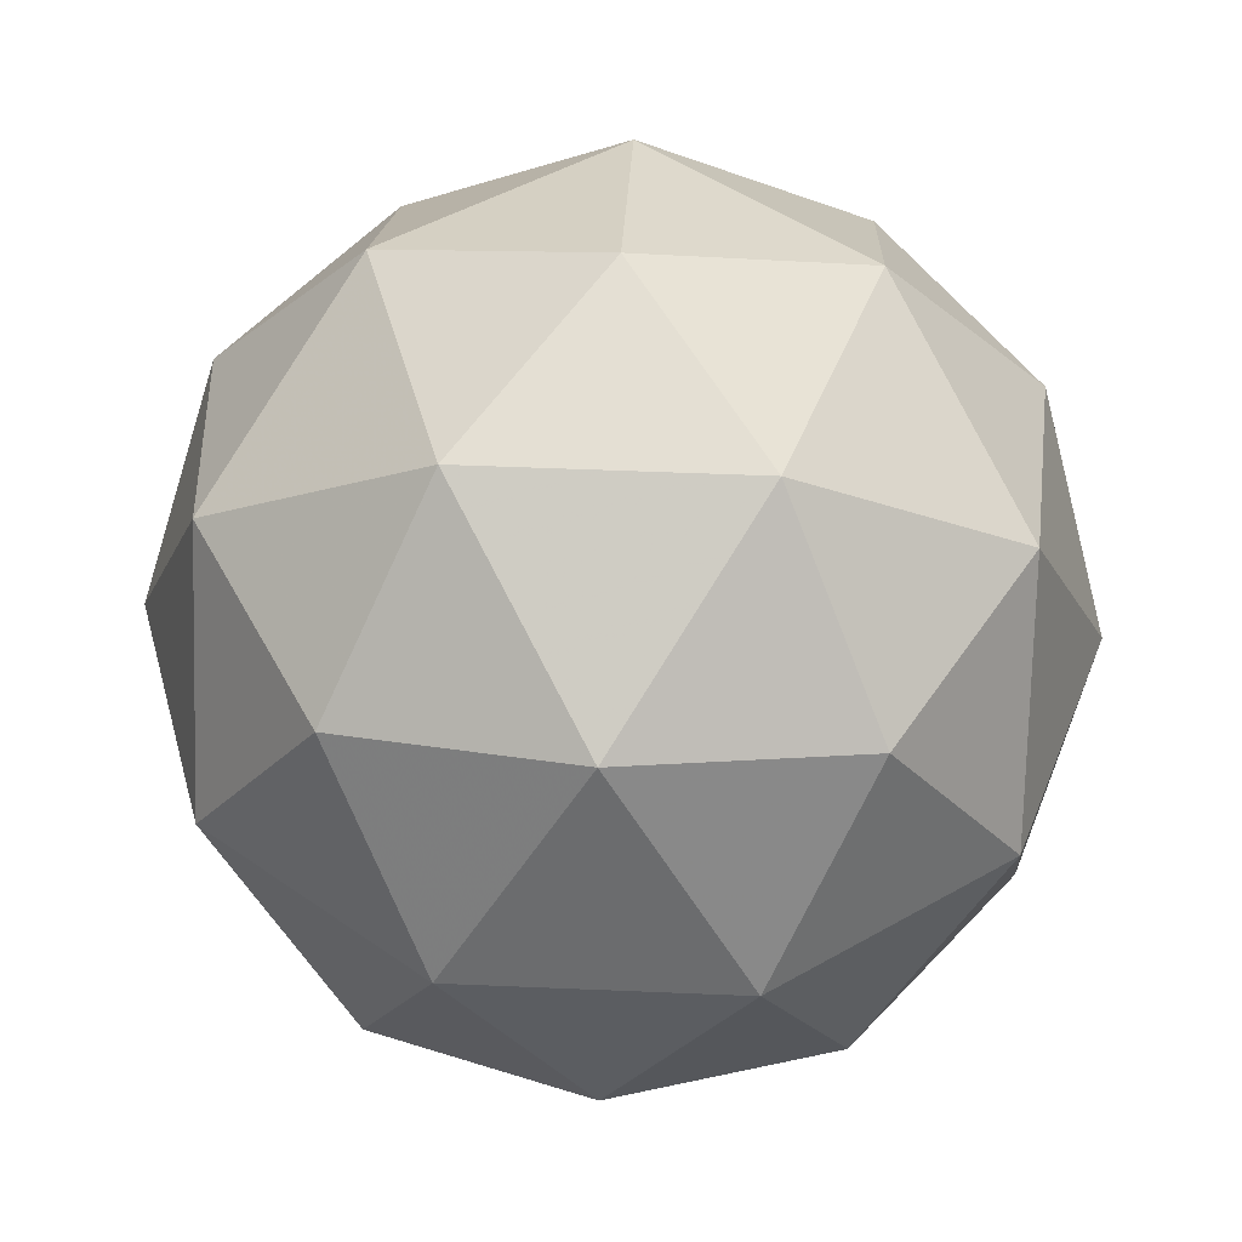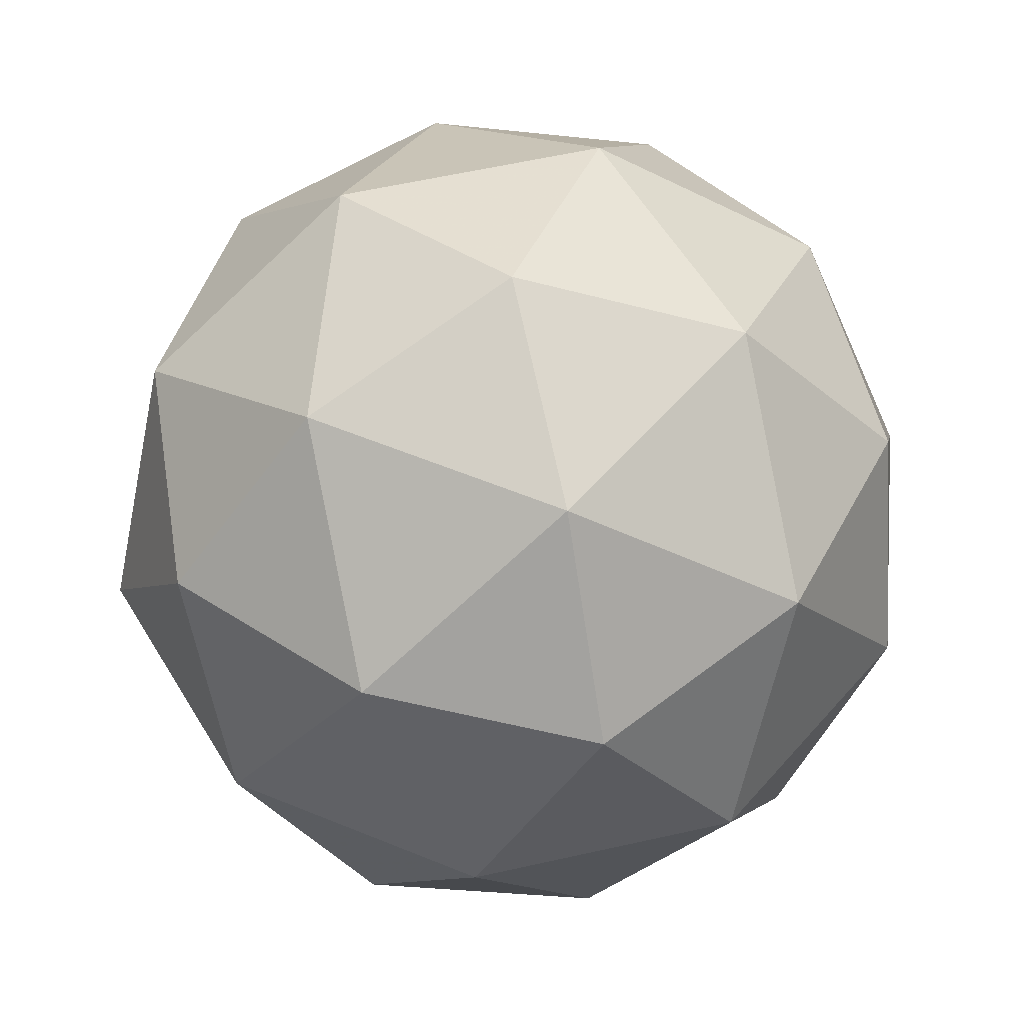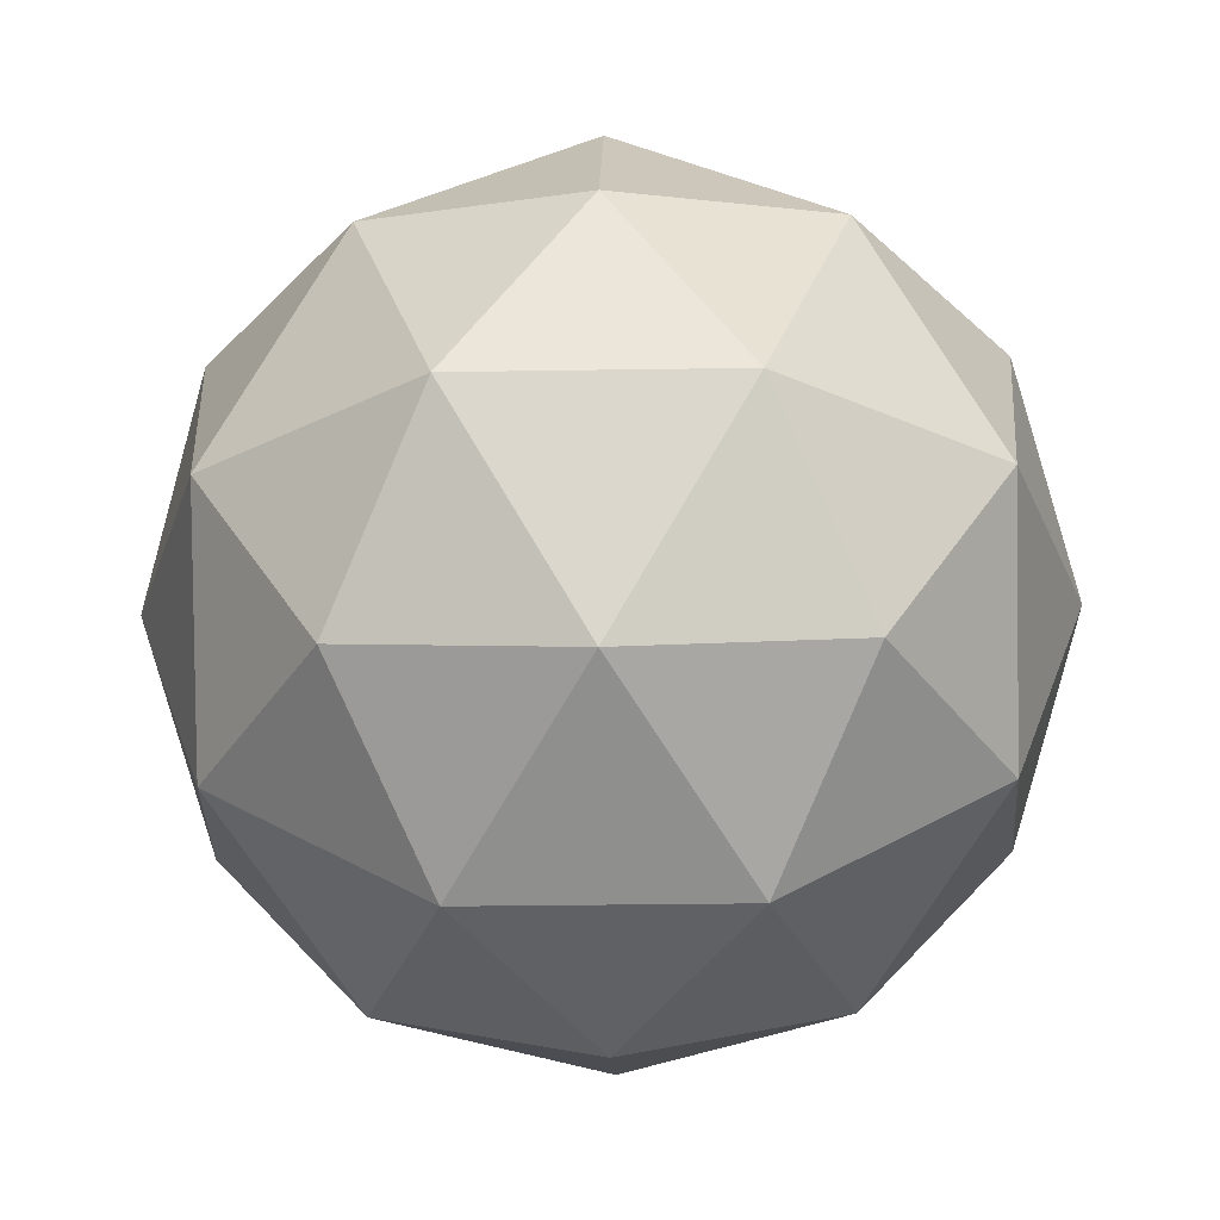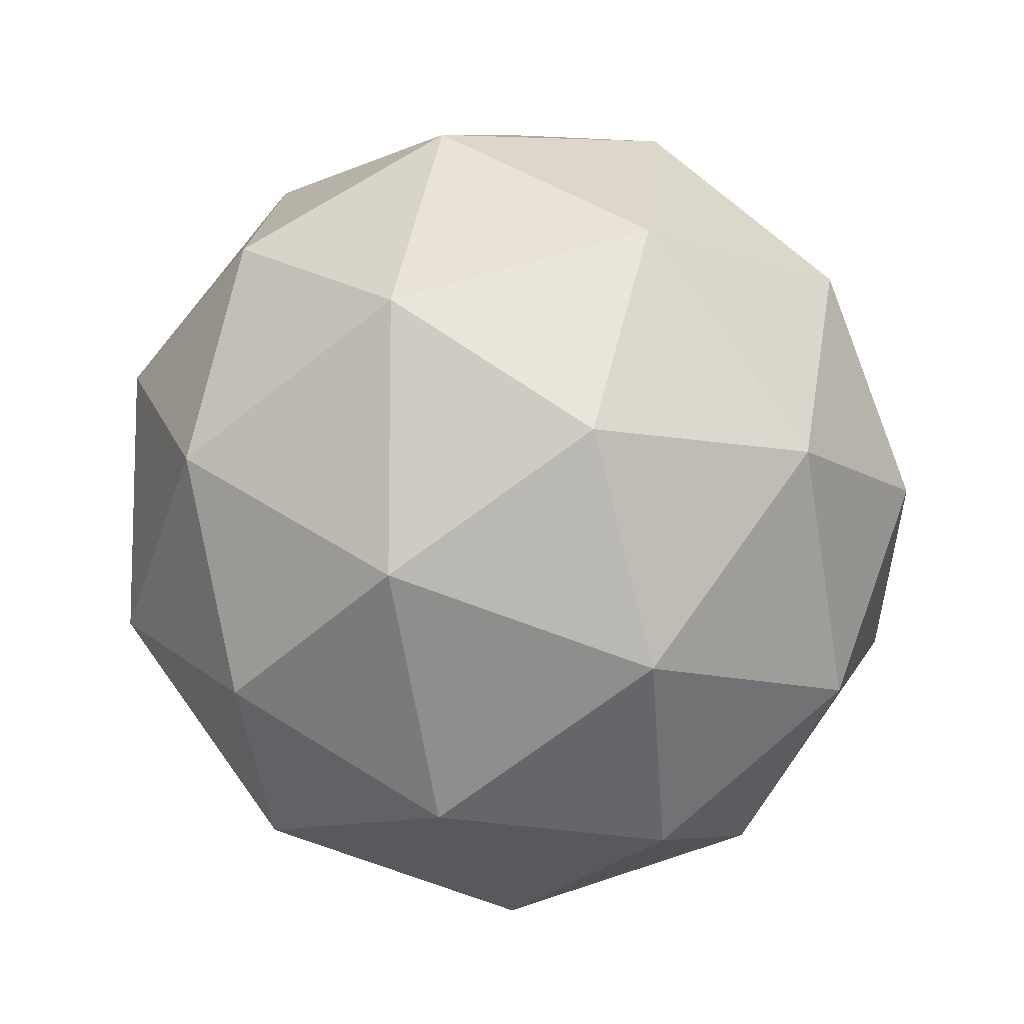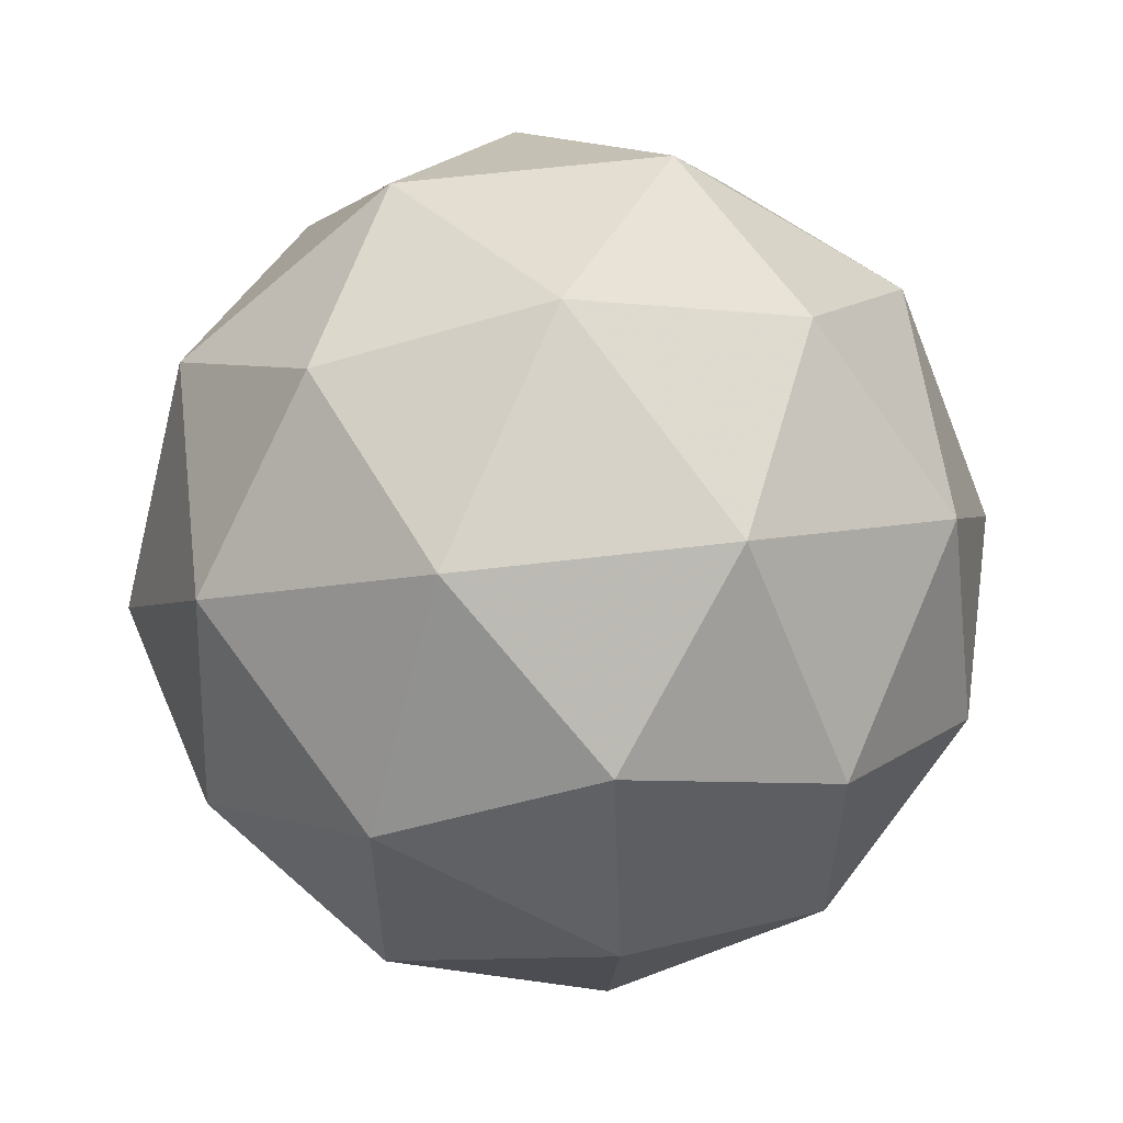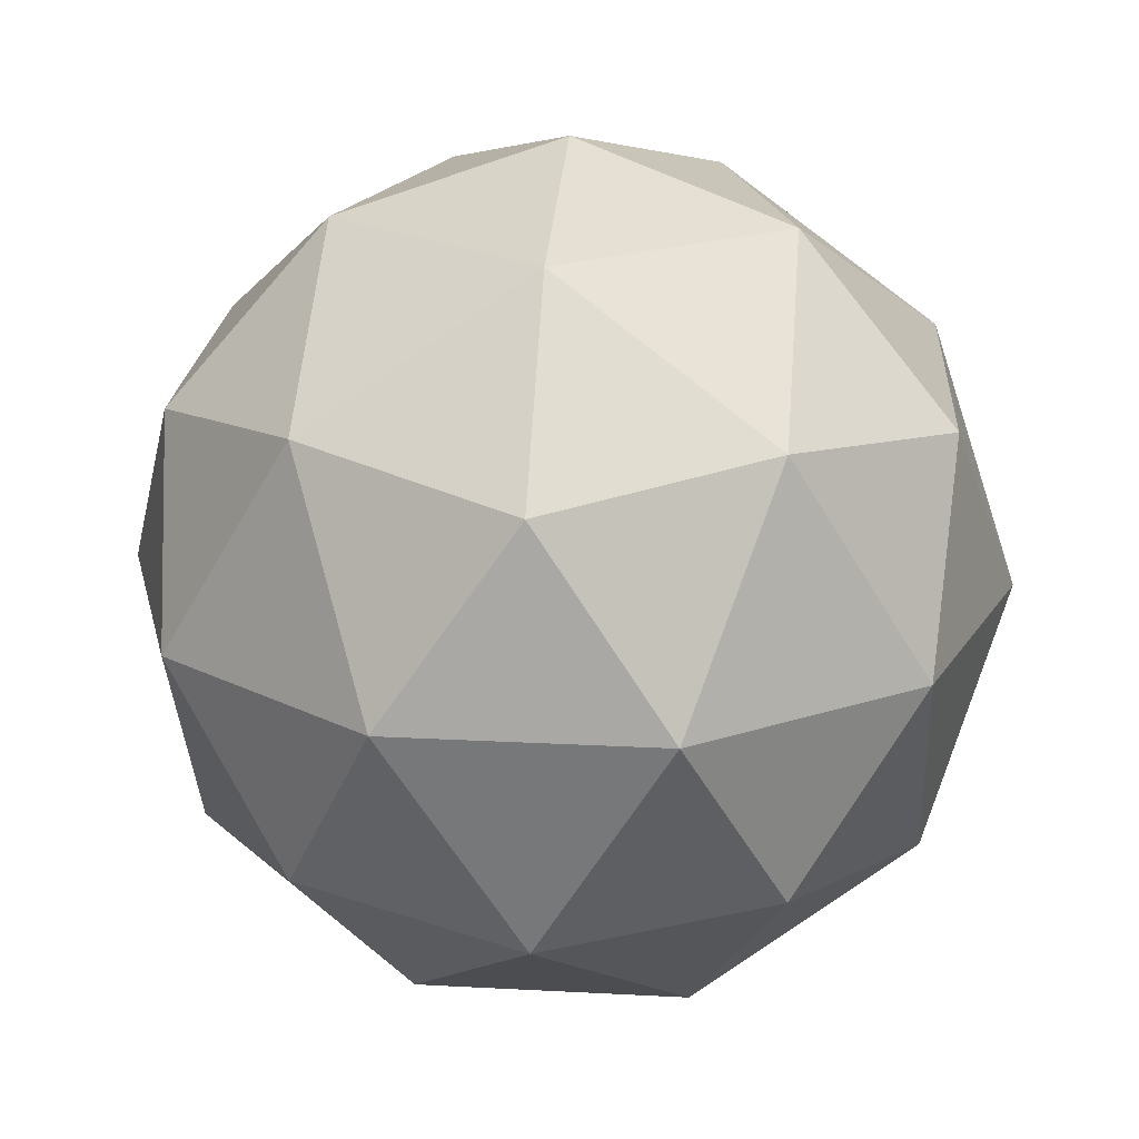
<metadata>
{"format":"obj","ext":"obj","renderer":"f3d","projection":"perspective","resolution":1024,"background":"white","views":[{"elev":46.9,"azim":-87.2,"up":"+Y"},{"elev":58.8,"azim":-139.1,"up":"+Y"},{"elev":-27.9,"azim":-52.6,"up":"+Y"},{"elev":-10.5,"azim":-73.6,"up":"+Z"},{"elev":58.0,"azim":-128.9,"up":"+Z"},{"elev":21.1,"azim":167.5,"up":"+Y"}]}
</metadata>
<code>
g RMGL_RIML_FLPL_SDQL_SIBVL_RMGR_FLPR_SDQR-i13-g33-s2127
v -1276 -6053 929.2
v -1187 -6021 994
v -1310 -6021 1034
v -1124 -5937 1040
v -1097 -5953 929.2
v -1386 -6021 929.2
v -1310 -6021 824.2
v -1187 -6021 864.3
v -1076 -5843 994
v -1334 -5937 1108
v -1221 -5953 1099
v -1276 -5843 1139
v -1464 -5937 929.2
v -1420 -5953 1034
v -1476 -5843 994
v -1334 -5937 750.5
v -1420 -5953 824.2
v -1399 -5843 759.3
v -1124 -5937 818.8
v -1221 -5953 759.3
v -1153 -5843 759.3
v -1153 -5843 1099
v -1399 -5843 1099
v -1476 -5843 864.3
v -1276 -5843 719.2
v -1076 -5843 864.3
v -1218 -5749 1108
v -1131 -5732 1034
v -1242 -5664 1034
v -1428 -5749 1040
v -1331 -5732 1099
v -1365 -5664 994
v -1428 -5749 818.8
v -1455 -5732 929.2
v -1365 -5664 864.3
v -1218 -5749 750.5
v -1331 -5732 759.3
v -1242 -5664 824.2
v -1088 -5749 929.2
v -1131 -5732 824.2
v -1166 -5664 929.2
v -1276 -5633 929.2
f 1 2 3
f 4 2 5
f 1 3 6
f 1 6 7
f 1 7 8
f 4 5 9
f 10 11 12
f 13 14 15
f 16 17 18
f 19 20 21
f 4 9 22
f 10 12 23
f 13 15 24
f 16 18 25
f 19 21 26
f 27 28 29
f 30 31 32
f 33 34 35
f 36 37 38
f 39 40 41
f 41 38 42
f 41 40 38
f 40 36 38
f 38 35 42
f 38 37 35
f 37 33 35
f 35 32 42
f 35 34 32
f 34 30 32
f 32 29 42
f 32 31 29
f 31 27 29
f 29 41 42
f 29 28 41
f 28 39 41
f 26 40 39
f 26 21 40
f 21 36 40
f 25 37 36
f 25 18 37
f 18 33 37
f 24 34 33
f 24 15 34
f 15 30 34
f 23 31 30
f 23 12 31
f 12 27 31
f 22 28 27
f 22 9 28
f 9 39 28
f 21 25 36
f 21 20 25
f 20 16 25
f 18 24 33
f 18 17 24
f 17 13 24
f 15 23 30
f 15 14 23
f 14 10 23
f 12 22 27
f 12 11 22
f 11 4 22
f 9 26 39
f 9 5 26
f 5 19 26
f 8 20 19
f 8 7 20
f 7 16 20
f 7 17 16
f 7 6 17
f 6 13 17
f 6 14 13
f 6 3 14
f 3 10 14
f 5 8 19
f 5 2 8
f 2 1 8
f 3 11 10
f 3 2 11
f 2 4 11
f 2 4 11

</code>
